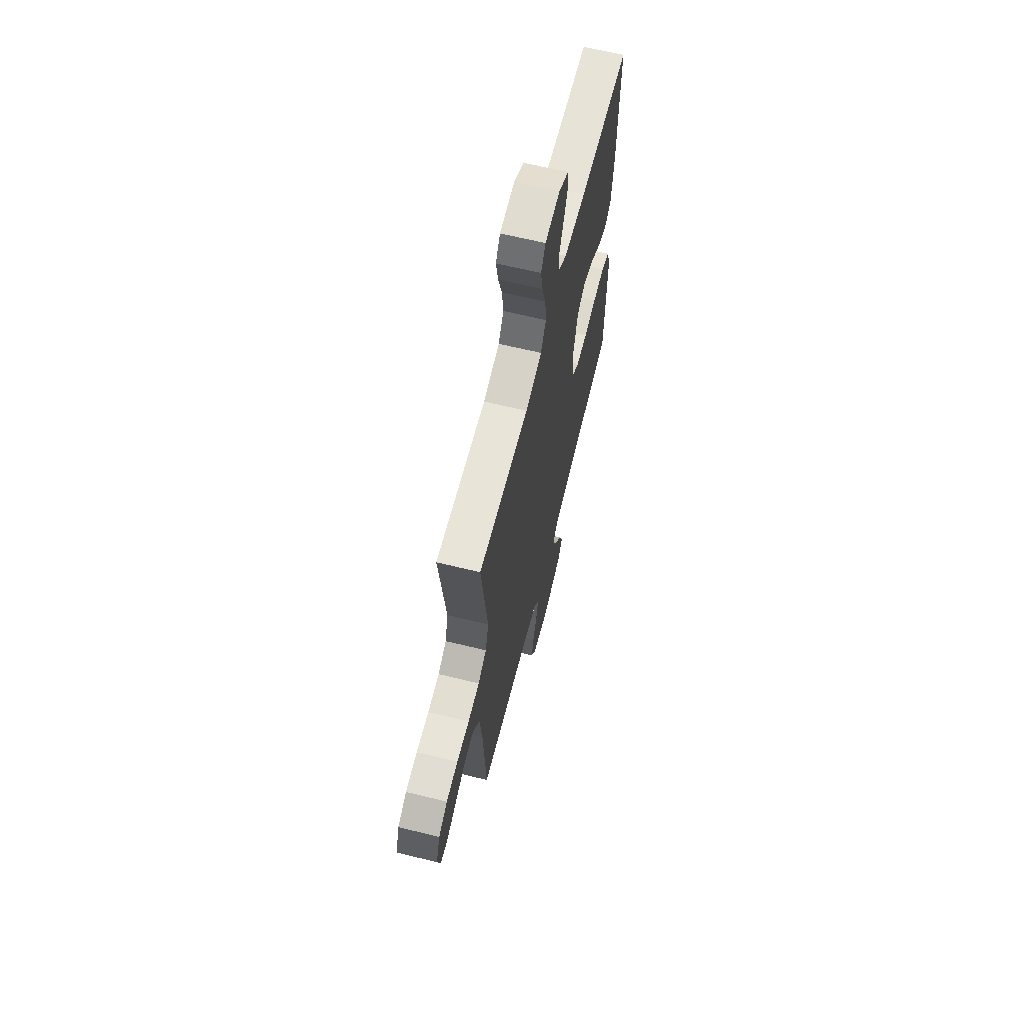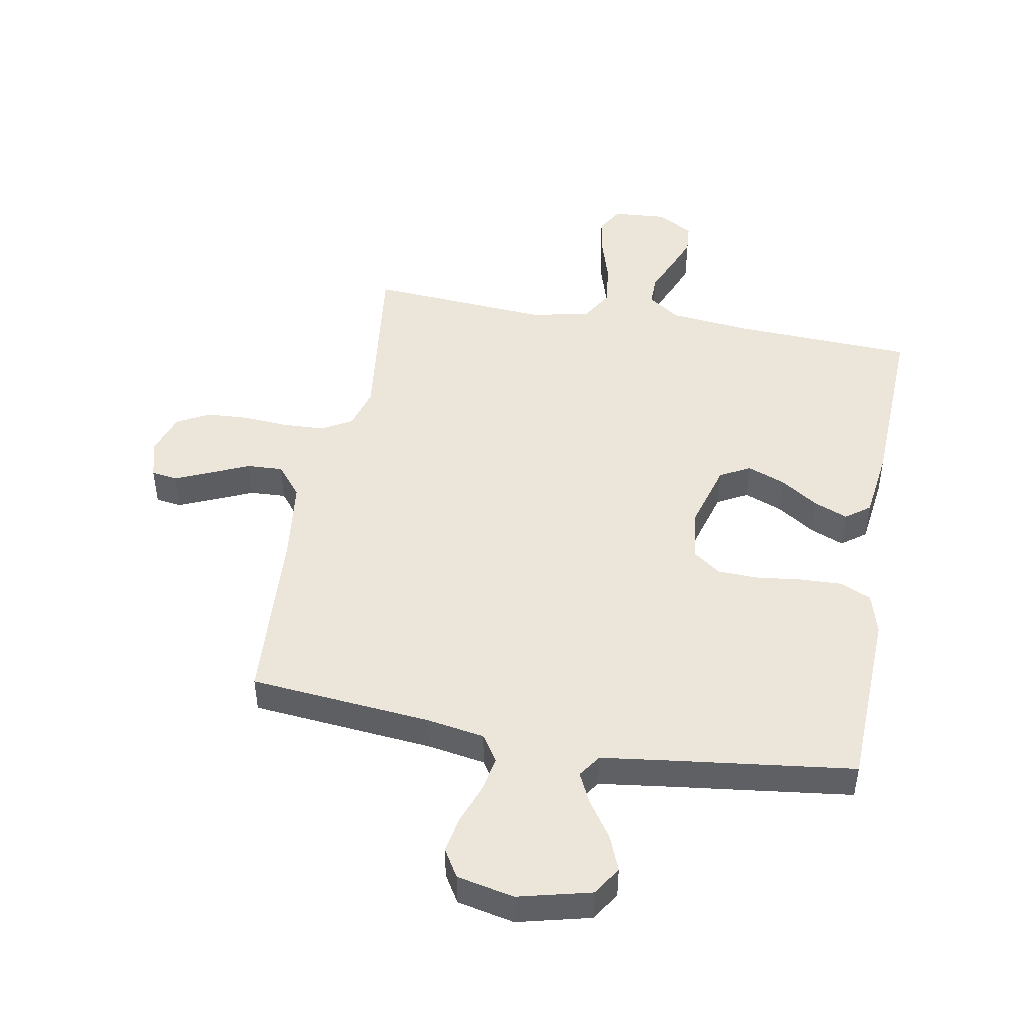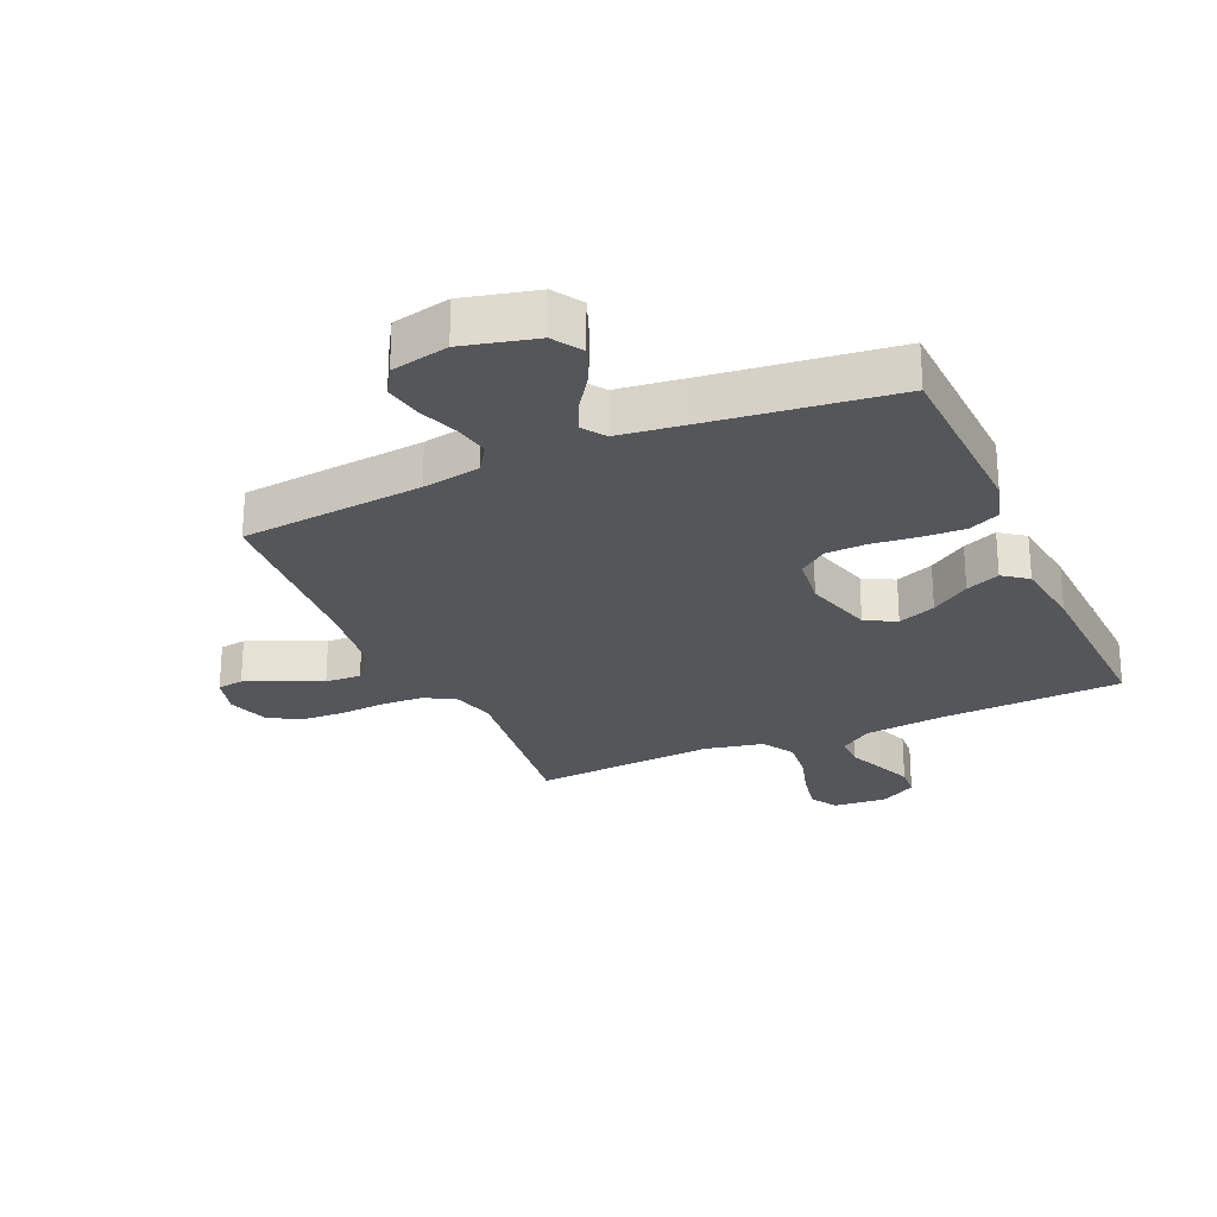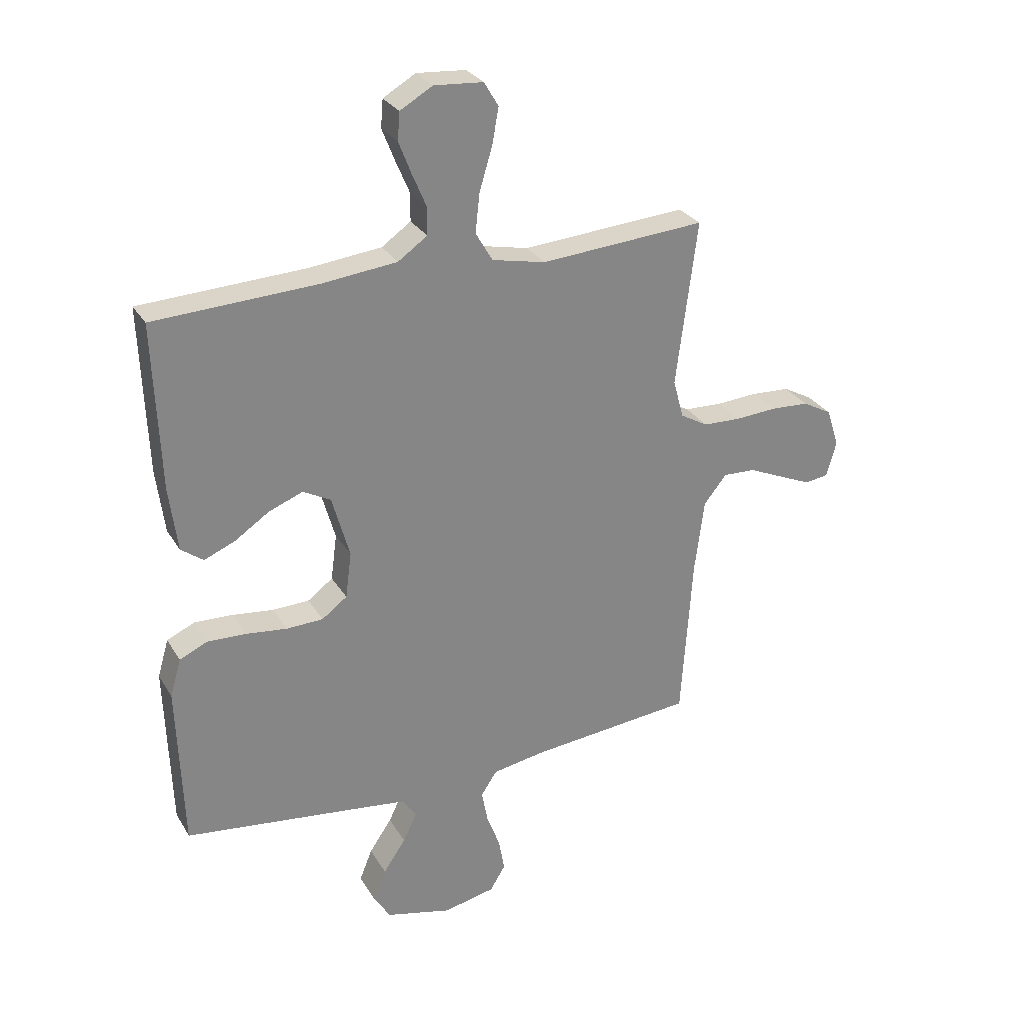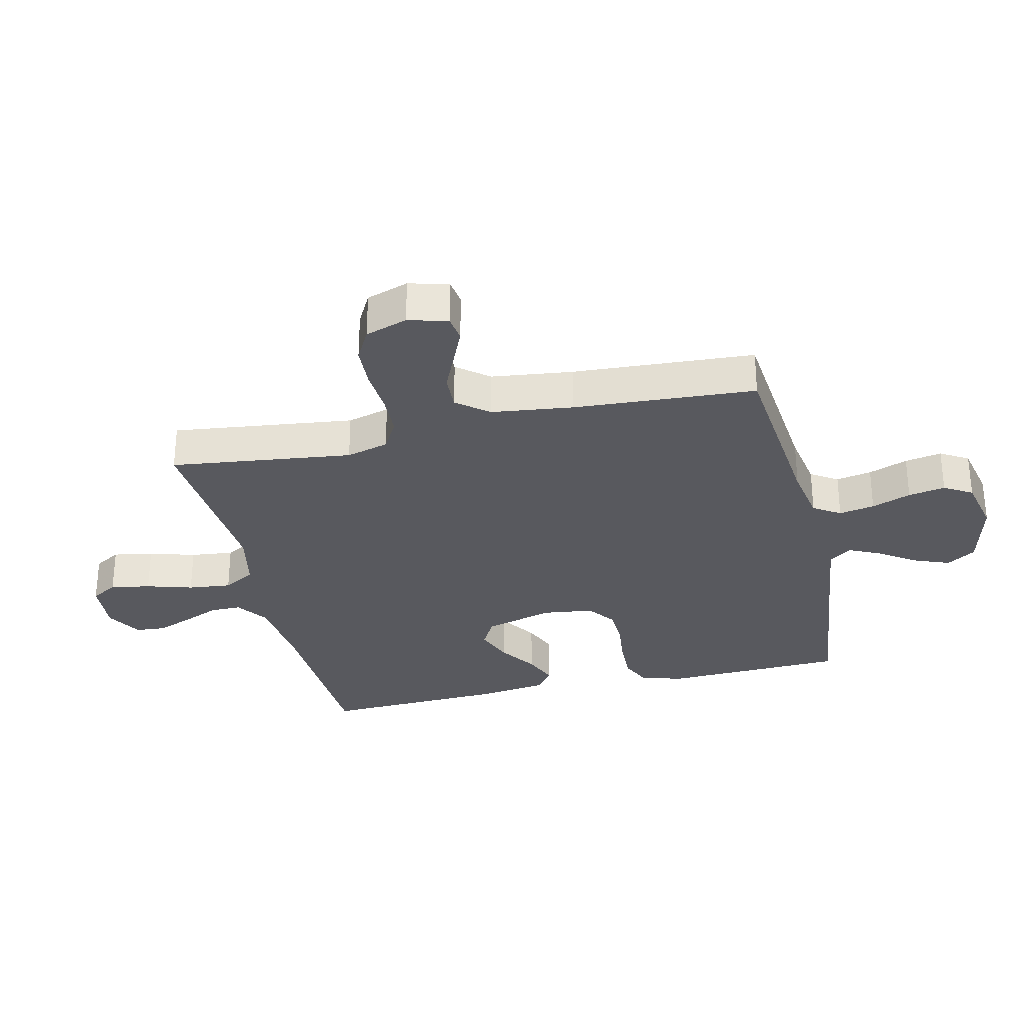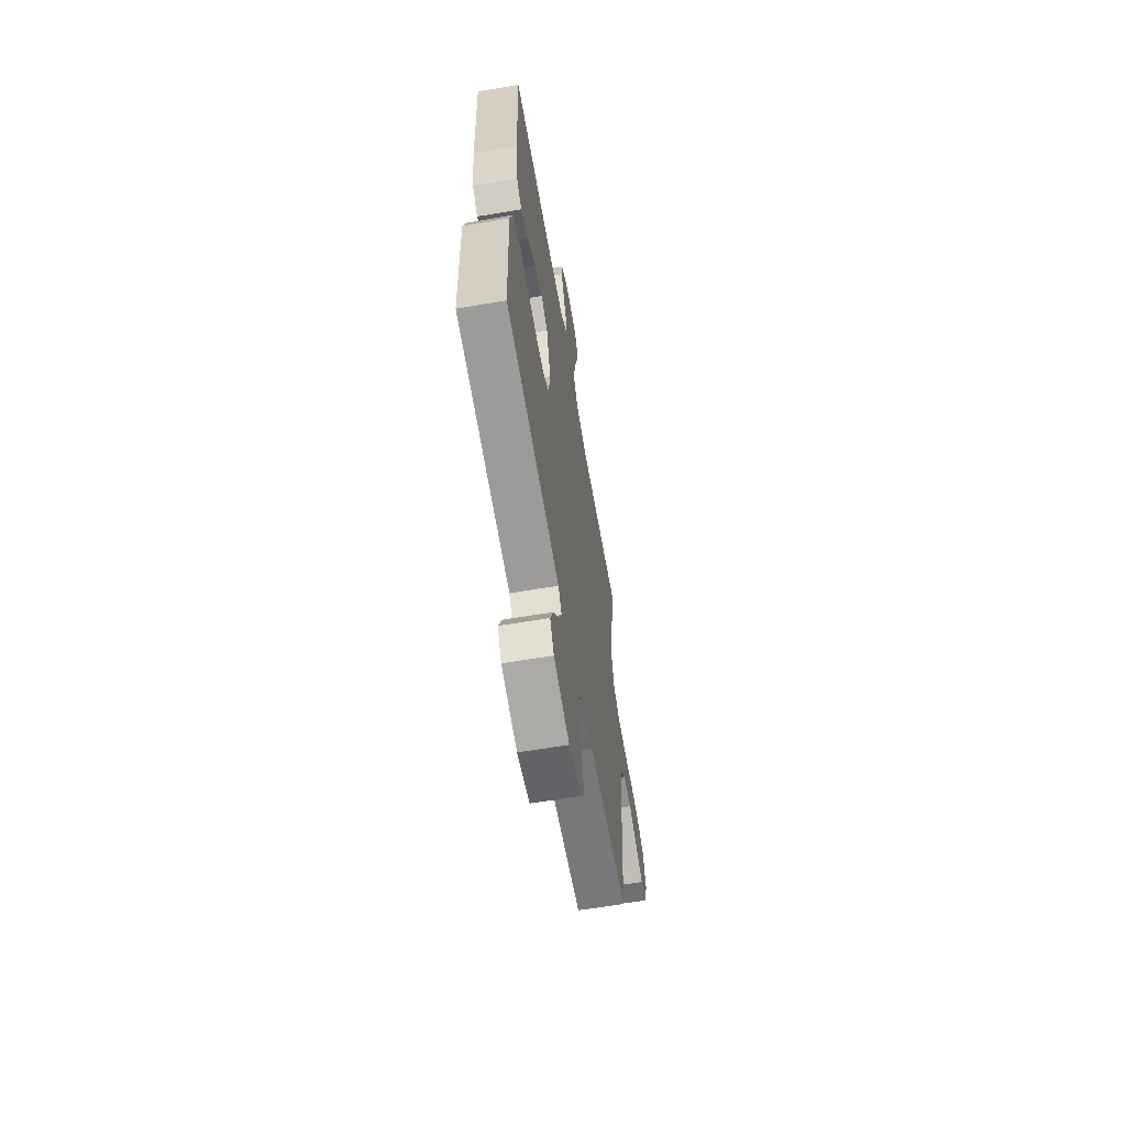
<metadata>
{"format":"obj","ext":"obj","renderer":"f3d","projection":"perspective","resolution":1024,"background":"white","views":[{"elev":64.8,"azim":103.9,"up":"+Z"},{"elev":46.7,"azim":-169.6,"up":"+Y"},{"elev":-25.6,"azim":-155.9,"up":"+Y"},{"elev":28.7,"azim":-25.3,"up":"+Z"},{"elev":-30.4,"azim":103.3,"up":"+Y"},{"elev":-62.6,"azim":-80.3,"up":"+Z"}]}
</metadata>
<code>
v -0.5 0.07 0.5
v -0.2 0.07 0.513
v -0.068 0.07 0.527
v -0.015 0.07 0.564
v -0.015 0.07 0.615
v -0.04 0.07 0.674
v -0.063 0.07 0.733
v -0.059 0.07 0.783
v 0 0.07 0.817
v 0.089 0.07 0.81
v 0.115 0.07 0.766
v 0.103 0.07 0.7
v 0.08 0.07 0.624
v 0.072 0.07 0.553
v 0.103 0.07 0.5
v 0.2 0.07 0.479
v 0.5 0.07 0.5
v 0.462 0.07 0.2
v 0.481 0.07 0.13
v 0.531 0.07 0.101
v 0.6 0.07 0.098
v 0.675 0.07 0.103
v 0.745 0.07 0.099
v 0.798 0.07 0.07
v 0.821 0.07 0
v 0.803 0.07 -0.065
v 0.76 0.07 -0.071
v 0.701 0.07 -0.045
v 0.638 0.07 -0.017
v 0.579 0.07 -0.014
v 0.537 0.07 -0.066
v 0.52 0.07 -0.2
v 0.5 0.07 -0.5
v 0.2 0.07 -0.528
v 0.105 0.07 -0.544
v 0.076 0.07 -0.588
v 0.087 0.07 -0.647
v 0.111 0.07 -0.712
v 0.122 0.07 -0.773
v 0.094 0.07 -0.819
v 0 0.07 -0.839
v -0.12 0.07 -0.809
v -0.15 0.07 -0.761
v -0.127 0.07 -0.703
v -0.086 0.07 -0.643
v -0.061 0.07 -0.591
v -0.087 0.07 -0.553
v -0.2 0.07 -0.538
v -0.5 0.07 -0.5
v -0.51 0.07 -0.2
v -0.49 0.07 -0.131
v -0.439 0.07 -0.108
v -0.369 0.07 -0.111
v -0.294 0.07 -0.12
v -0.228 0.07 -0.118
v -0.182 0.07 -0.084
v -0.171 0.07 0
v -0.203 0.07 0.114
v -0.253 0.07 0.141
v -0.315 0.07 0.117
v -0.378 0.07 0.075
v -0.434 0.07 0.052
v -0.474 0.07 0.082
v -0.489 0.07 0.2
v -0.5 0 0.5
v -0.2 0 0.513
v -0.068 0 0.527
v -0.015 0 0.564
v -0.015 0 0.615
v -0.04 0 0.674
v -0.063 0 0.733
v -0.059 0 0.783
v 0 0 0.817
v 0.089 0 0.81
v 0.115 0 0.766
v 0.103 0 0.7
v 0.08 0 0.624
v 0.072 0 0.553
v 0.103 0 0.5
v 0.2 0 0.479
v 0.5 0 0.5
v 0.462 0 0.2
v 0.481 0 0.13
v 0.531 0 0.101
v 0.6 0 0.098
v 0.675 0 0.103
v 0.745 0 0.099
v 0.798 0 0.07
v 0.821 0 0
v 0.803 0 -0.065
v 0.76 0 -0.071
v 0.701 0 -0.045
v 0.638 0 -0.017
v 0.579 0 -0.014
v 0.537 0 -0.066
v 0.52 0 -0.2
v 0.5 0 -0.5
v 0.2 0 -0.528
v 0.105 0 -0.544
v 0.076 0 -0.588
v 0.087 0 -0.647
v 0.111 0 -0.712
v 0.122 0 -0.773
v 0.094 0 -0.819
v 0 0 -0.839
v -0.12 0 -0.809
v -0.15 0 -0.761
v -0.127 0 -0.703
v -0.086 0 -0.643
v -0.061 0 -0.591
v -0.087 0 -0.553
v -0.2 0 -0.538
v -0.5 0 -0.5
v -0.51 0 -0.2
v -0.49 0 -0.131
v -0.439 0 -0.108
v -0.369 0 -0.111
v -0.294 0 -0.12
v -0.228 0 -0.118
v -0.182 0 -0.084
v -0.171 0 0
v -0.203 0 0.114
v -0.253 0 0.141
v -0.315 0 0.117
v -0.378 0 0.075
v -0.434 0 0.052
v -0.474 0 0.082
v -0.489 0 0.2
f 64 1 2
f 63 64 2
f 62 63 2
f 61 62 2
f 60 61 2
f 59 60 2 3
f 58 59 3 4
f 57 58 4
f 56 57 4
f 52 53 54
f 51 52 54
f 50 51 54
f 49 50 54
f 48 49 54
f 47 48 54 55
f 46 47 55 56
f 43 44 45
f 42 43 45
f 41 42 45
f 40 41 45
f 39 40 45
f 38 39 45
f 37 38 45
f 36 37 45 46
f 46 56 4
f 36 46 4
f 35 36 4
f 32 33 34
f 35 4 5
f 34 35 5
f 32 34 5
f 31 32 5
f 27 28 29
f 26 27 29
f 25 26 29
f 24 25 29
f 23 24 29
f 22 23 29
f 21 22 29
f 20 21 29 30
f 19 20 30 31
f 16 17 18
f 15 16 18 19
f 11 12 13
f 10 11 13
f 9 10 13
f 8 9 13
f 7 8 13
f 6 7 13
f 5 6 13
f 5 13 14
f 15 19 31 5
f 5 14 15
f 66 65 128
f 66 128 127
f 66 127 126
f 66 126 125
f 66 125 124
f 67 66 124 123
f 68 67 123 122
f 68 122 121
f 68 121 120
f 118 117 116
f 118 116 115
f 118 115 114
f 118 114 113
f 118 113 112
f 119 118 112 111
f 120 119 111 110
f 109 108 107
f 109 107 106
f 109 106 105
f 109 105 104
f 109 104 103
f 109 103 102
f 109 102 101
f 110 109 101 100
f 68 120 110
f 68 110 100
f 68 100 99
f 98 97 96
f 69 68 99
f 69 99 98
f 69 98 96
f 69 96 95
f 93 92 91
f 93 91 90
f 93 90 89
f 93 89 88
f 93 88 87
f 93 87 86
f 93 86 85
f 94 93 85 84
f 95 94 84 83
f 82 81 80
f 83 82 80 79
f 77 76 75
f 77 75 74
f 77 74 73
f 77 73 72
f 77 72 71
f 77 71 70
f 77 70 69
f 78 77 69
f 69 95 83 79
f 79 78 69
f 1 65 66 2
f 2 66 67 3
f 3 67 68 4
f 4 68 69 5
f 5 69 70 6
f 6 70 71 7
f 7 71 72 8
f 8 72 73 9
f 9 73 74 10
f 10 74 75 11
f 11 75 76 12
f 12 76 77 13
f 13 77 78 14
f 14 78 79 15
f 15 79 80 16
f 16 80 81 17
f 17 81 82 18
f 18 82 83 19
f 19 83 84 20
f 20 84 85 21
f 21 85 86 22
f 22 86 87 23
f 23 87 88 24
f 24 88 89 25
f 25 89 90 26
f 26 90 91 27
f 27 91 92 28
f 28 92 93 29
f 29 93 94 30
f 30 94 95 31
f 31 95 96 32
f 32 96 97 33
f 33 97 98 34
f 34 98 99 35
f 35 99 100 36
f 36 100 101 37
f 37 101 102 38
f 38 102 103 39
f 39 103 104 40
f 40 104 105 41
f 41 105 106 42
f 42 106 107 43
f 43 107 108 44
f 44 108 109 45
f 45 109 110 46
f 46 110 111 47
f 47 111 112 48
f 48 112 113 49
f 49 113 114 50
f 50 114 115 51
f 51 115 116 52
f 52 116 117 53
f 53 117 118 54
f 54 118 119 55
f 55 119 120 56
f 56 120 121 57
f 57 121 122 58
f 58 122 123 59
f 59 123 124 60
f 60 124 125 61
f 61 125 126 62
f 62 126 127 63
f 63 127 128 64
f 64 128 65 1

</code>
